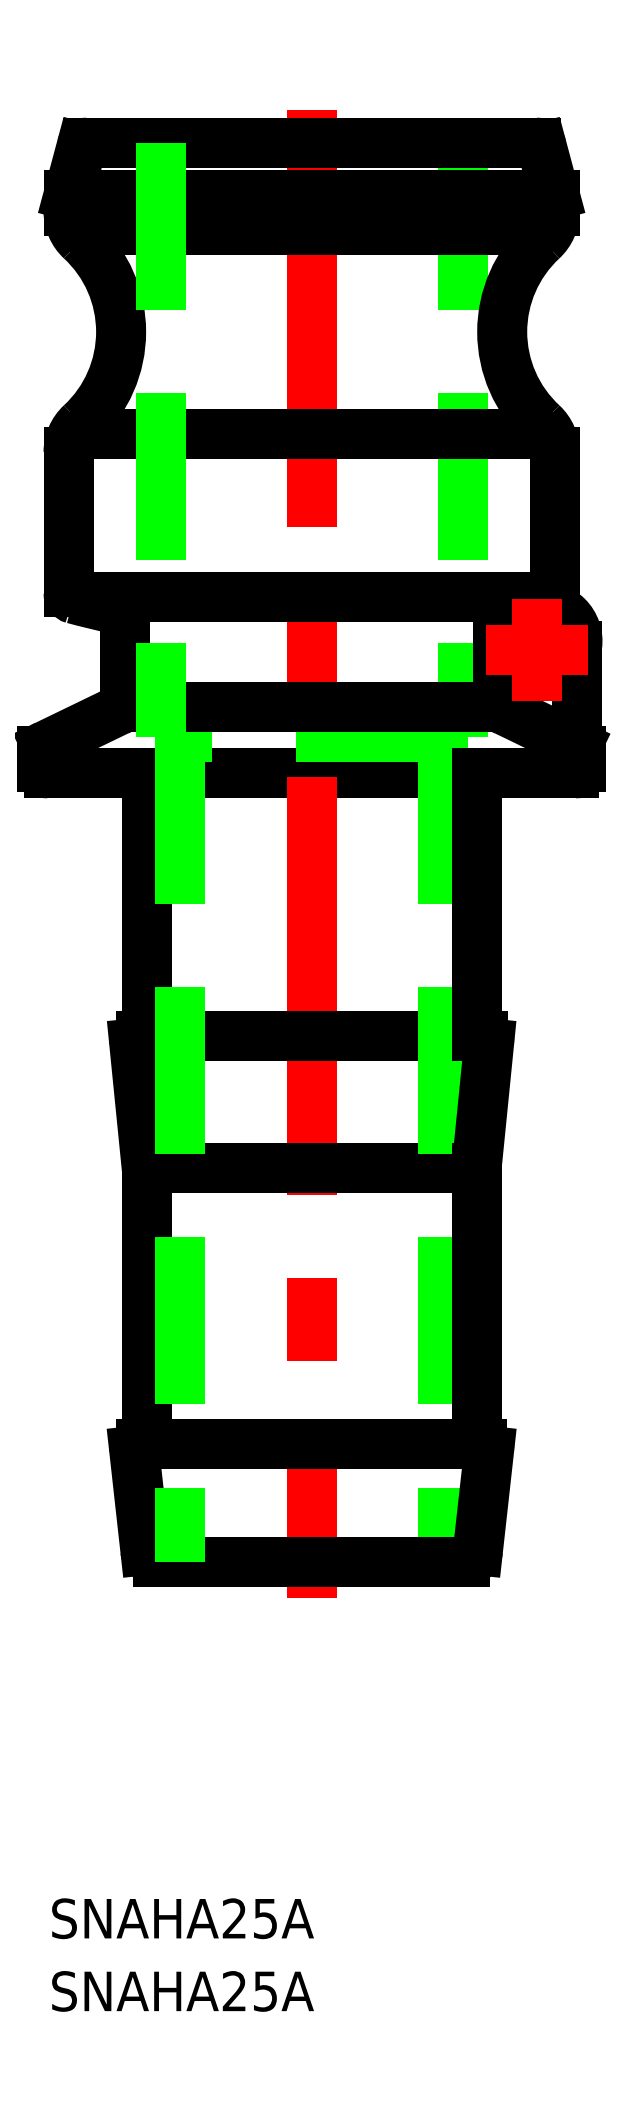
<metadata>
{"format":"dxf","ext":"dxf","renderer":"ezdxf+matplotlib","layout":"modelspace","background":"white","min_lineweight":24,"dpi":150}
</metadata>
<code>
0
SECTION
2
ENTITIES
0
ARC
8
0
10
-24
20
93.6
30
0
40
9.5
50
312.8
51
47.16
0
LINE
8
0
10
11.5
20
108
30
0
11
11.5
21
62.79
31
0
0
ARC
8
0
10
-15.5
20
84.43
30
0
40
3
50
132.8
51
180
0
LINE
8
0
10
-20
20
60
30
0
11
20
21
60
31
0
0
LINE
8
0
10
-17.53
20
107.6
30
0
11
-18.5
21
104
31
0
0
LINE
8
0
10
-18.5
20
102.8
30
0
11
-18.5
21
104
31
0
0
ARC
8
0
10
-15.5
20
102.8
30
0
40
3
50
180
51
227.2
0
ARC
8
0
10
-17.04
20
107.5
30
0
40
0.5
50
90
51
165
0
LINE
8
CENTER
10
0
20
110.5
30
0
11
0
21
-2.732
31
0
0
ARC
8
0
10
-20
20
60.5
30
0
40
0.5
50
180
51
270
0
ARC
8
0
10
-1.5
20
135
30
0
40
63.9
50
254.9
51
257.8
0
ARC
8
0
10
-18
20
73.77
30
0
40
0.5
50
180
51
254.9
0
ARC
8
0
10
-15.2
20
71.55
30
0
40
1
50
0
51
77.81
0
LINE
8
0
10
-20.5
20
60.5
30
0
11
-20.5
21
61.67
31
0
0
ARC
8
0
10
-20
20
61.67
30
0
40
0.5
50
113.9
51
180
0
LINE
8
0
10
-14.2
20
71.55
30
0
11
-14.2
21
65.66
31
0
0
LINE
8
0
10
-14.73
20
64.78
30
0
11
-20.2
21
62.13
31
0
0
ARC
8
0
10
-15.2
20
65.66
30
0
40
1
50
293.9
51
0
0
ARC
8
0
10
20
20
60.5
30
0
40
0.5
50
270
51
0
0
ARC
8
0
10
1.5
20
134.6
30
0
40
63.9
50
282.2
51
284.7
0
ARC
8
0
10
17.5
20
73.77
30
0
40
1
50
284.7
51
360
0
ARC
8
0
10
15.2
20
71.16
30
0
40
1
50
102.2
51
180
0
LINE
8
0
10
20.5
20
60.5
30
0
11
20.5
21
61.67
31
0
0
ARC
8
0
10
20
20
61.67
30
0
40
0.5
50
0
51
66.1
0
LINE
8
0
10
14.2
20
71.16
30
0
11
14.2
21
65.66
31
0
0
LINE
8
0
10
14.79
20
64.75
30
0
11
20.2
21
62.13
31
0
0
ARC
8
0
10
15.2
20
65.66
30
0
40
1
50
180
51
246.1
0
LINE
8
0
10
11.5
20
62.79
30
0
11
-11.5
21
62.79
31
0
0
LINE
8
0
10
-12.55
20
9
30
0
11
-12.55
21
30
31
0
0
LINE
8
0
10
-12.55
20
40
30
0
11
-12.55
21
60
31
0
0
LINE
8
0
10
-13
20
40
30
0
11
13
21
40
31
0
0
LINE
8
0
10
-12.55
20
30
30
0
11
12.55
21
30
31
0
0
LINE
8
0
10
-13.5
20
39.45
30
0
11
-12.55
21
30
31
0
0
ARC
8
0
10
-13
20
39.5
30
0
40
0.5
50
90
51
185.7
0
LINE
8
0
10
-13
20
9
30
0
11
12.55
21
9
31
0
0
LINE
8
0
10
-13.5
20
8.445
30
0
11
-12.66
21
0.8896
31
0
0
ARC
8
0
10
-13
20
8.5
30
0
40
0.5
50
90
51
186.3
0
ARC
8
0
10
-11.66
20
1
30
0
40
1
50
186.3
51
270
0
LINE
8
0
10
10
20
62.79
30
0
11
10
21
-8.53e-14
31
0
0
LINE
8
0
10
-16.5
20
104
30
0
11
16.5
21
104
31
0
0
LINE
8
0
10
-16.5
20
101.3
30
0
11
16.5
21
101.3
31
0
0
LINE
8
0
10
-16.49
20
85.85
30
0
11
16.49
21
85.85
31
0
0
LINE
8
0
10
-16.49
20
73.39
30
0
11
16.5
21
73.39
31
0
0
LINE
8
0
10
-12.39
20
65.04
30
0
11
12.39
21
65.04
31
0
0
LINE
8
0
10
20.2
20
62.13
30
0
11
20.2
21
69.7
31
0
0
ARC
8
0
10
17.61
20
70.07
30
0
40
2.618
50
351.8
51
99.36
0
CIRCLE
8
0
10
17.12
20
69.41
30
0
40
1.888
0
ARC
8
0
10
24
20
93.6
30
0
40
9.5
50
132.8
51
227.2
0
LINE
8
0
10
18.5
20
84.43
30
0
11
18.5
21
73.77
31
0
0
ARC
8
0
10
15.5
20
84.43
30
0
40
3
50
7e-15
51
47.16
0
LINE
8
0
10
17.53
20
107.6
30
0
11
18.5
21
104
31
0
0
LINE
8
0
10
18.5
20
102.8
30
0
11
18.5
21
104
31
0
0
ARC
8
0
10
15.5
20
102.8
30
0
40
3
50
312.8
51
7e-15
0
ARC
8
0
10
17.04
20
107.5
30
0
40
0.5
50
15
51
90
0
LINE
8
0
10
12.55
20
9
30
0
11
12.55
21
30
31
0
0
LINE
8
0
10
12.55
20
40
30
0
11
12.55
21
60
31
0
0
LINE
8
0
10
13.5
20
39.45
30
0
11
12.55
21
30
31
0
0
ARC
8
0
10
13
20
39.5
30
0
40
0.5
50
354.3
51
90
0
LINE
8
0
10
13.5
20
8.445
30
0
11
12.66
21
0.8896
31
0
0
ARC
8
0
10
13
20
8.5
30
0
40
0.5
50
353.7
51
90
0
ARC
8
0
10
11.66
20
1
30
0
40
1
50
270
51
353.7
0
LINE
8
0
10
12.55
20
9
30
0
11
13
21
9
31
0
0
LINE
8
0
10
-11.66
20
0
30
0
11
11.66
21
0
31
0
0
LINE
8
0
10
-17.04
20
108
30
0
11
17.04
21
108
31
0
0
LINE
8
0
10
-11.5
20
108
30
0
11
-11.5
21
62.79
31
0
0
LINE
8
0
10
-10
20
62.79
30
0
11
-10
21
-8.2e-14
31
0
0
LINE
8
CENTER
10
17.12
20
73.29
30
0
11
17.12
21
65.52
31
0
0
LINE
8
CENTER
10
21.01
20
69.41
30
0
11
13.23
21
69.41
31
0
0
INSERT
8
0
2
*U9
10
0
20
0
30
0
0
INSERT
8
0
2
*U10
10
0
20
0
30
0
0
LINE
8
0
10
-18.5
20
84.43
30
0
11
-18.5
21
73.77
31
0
0
ENDSEC
0
EOF

</code>
